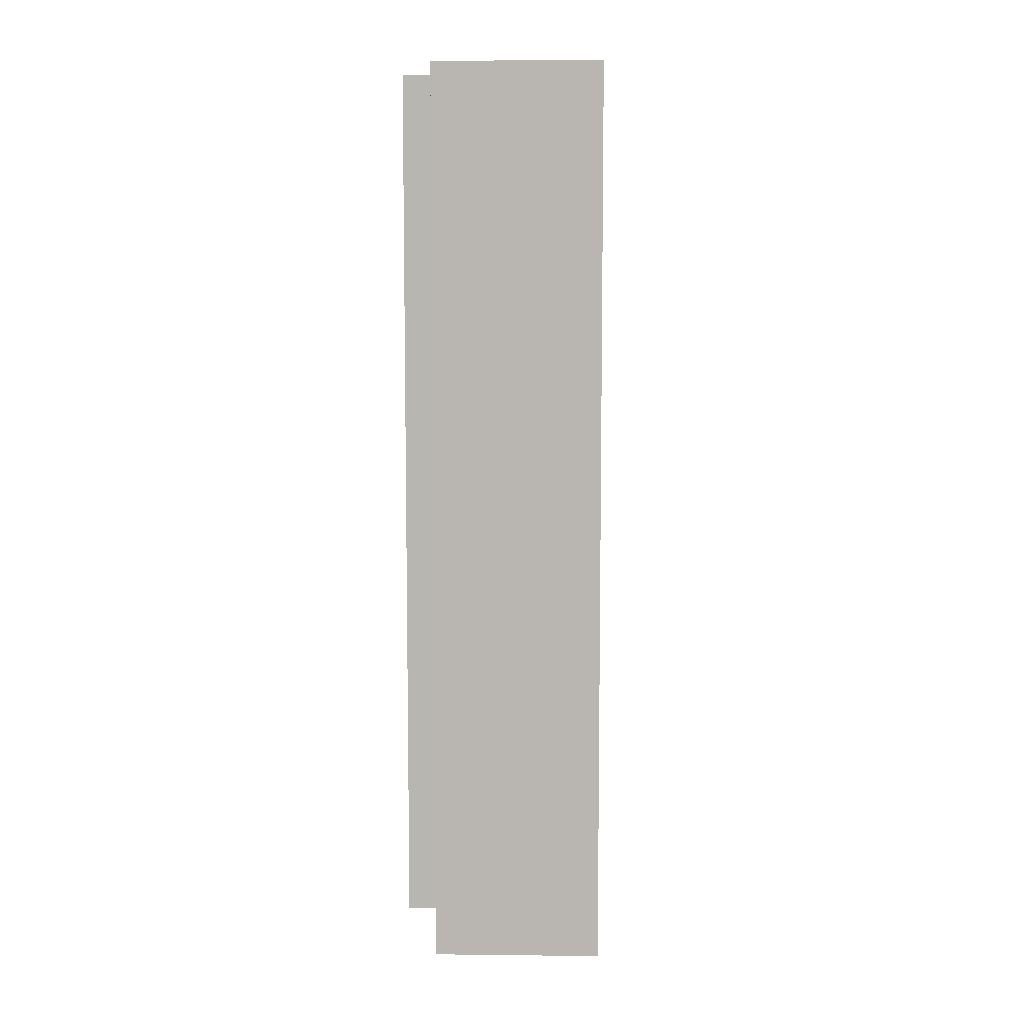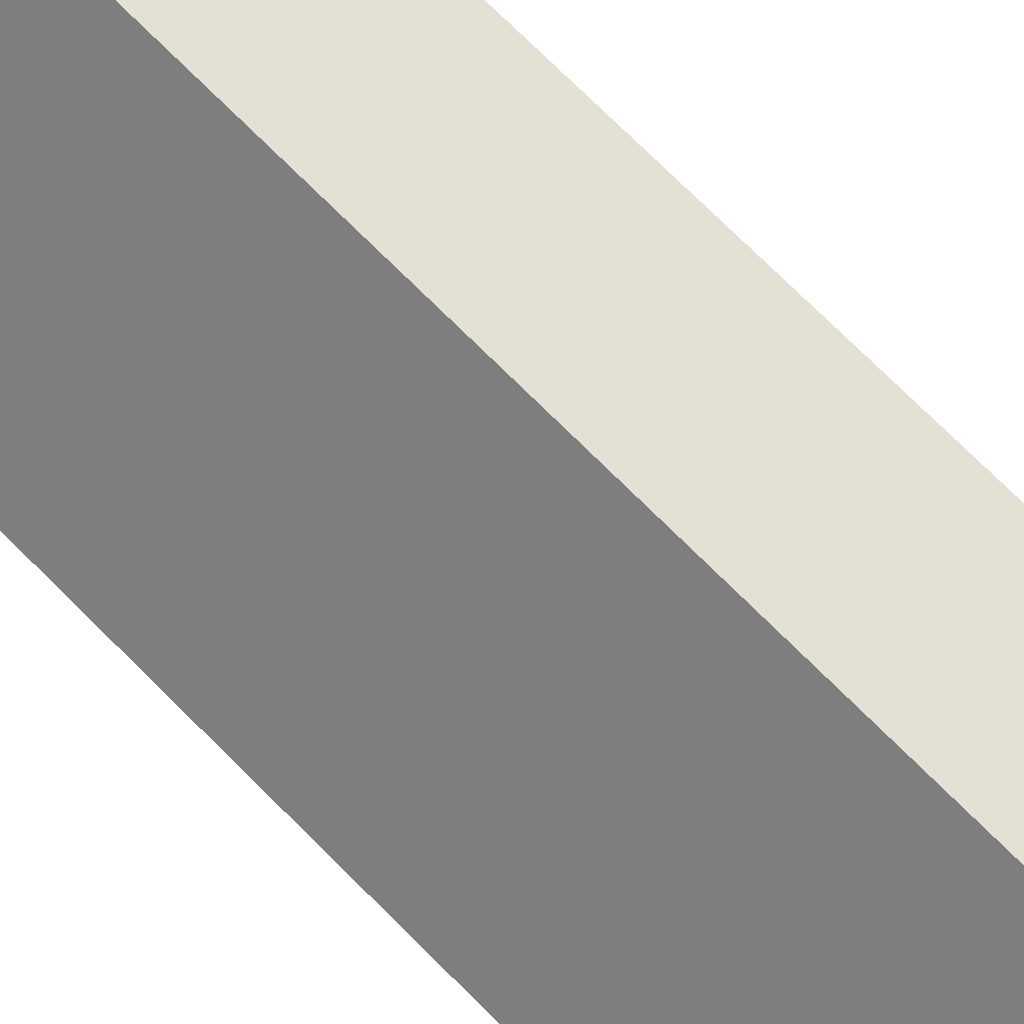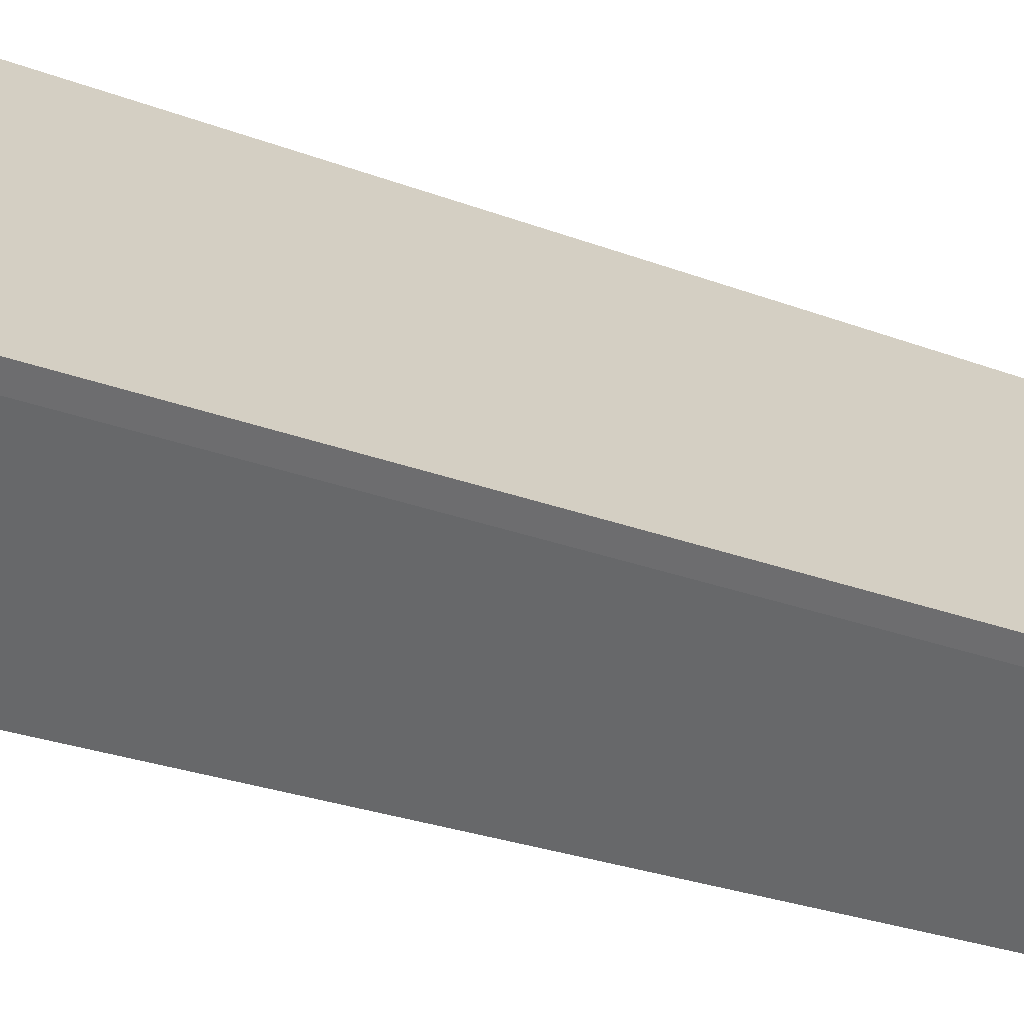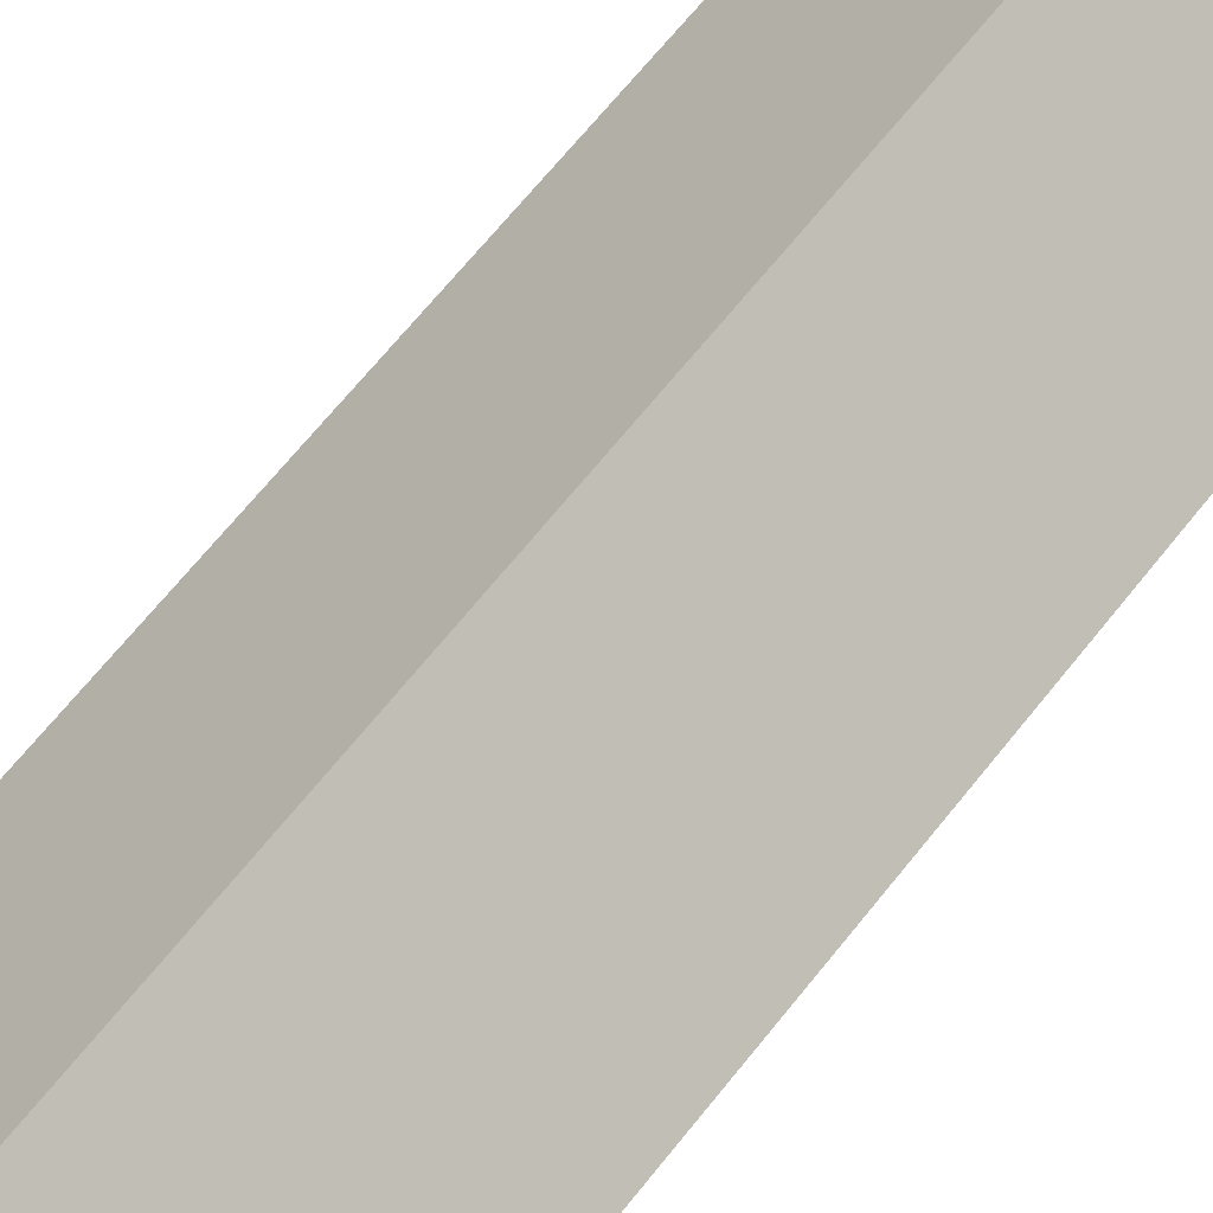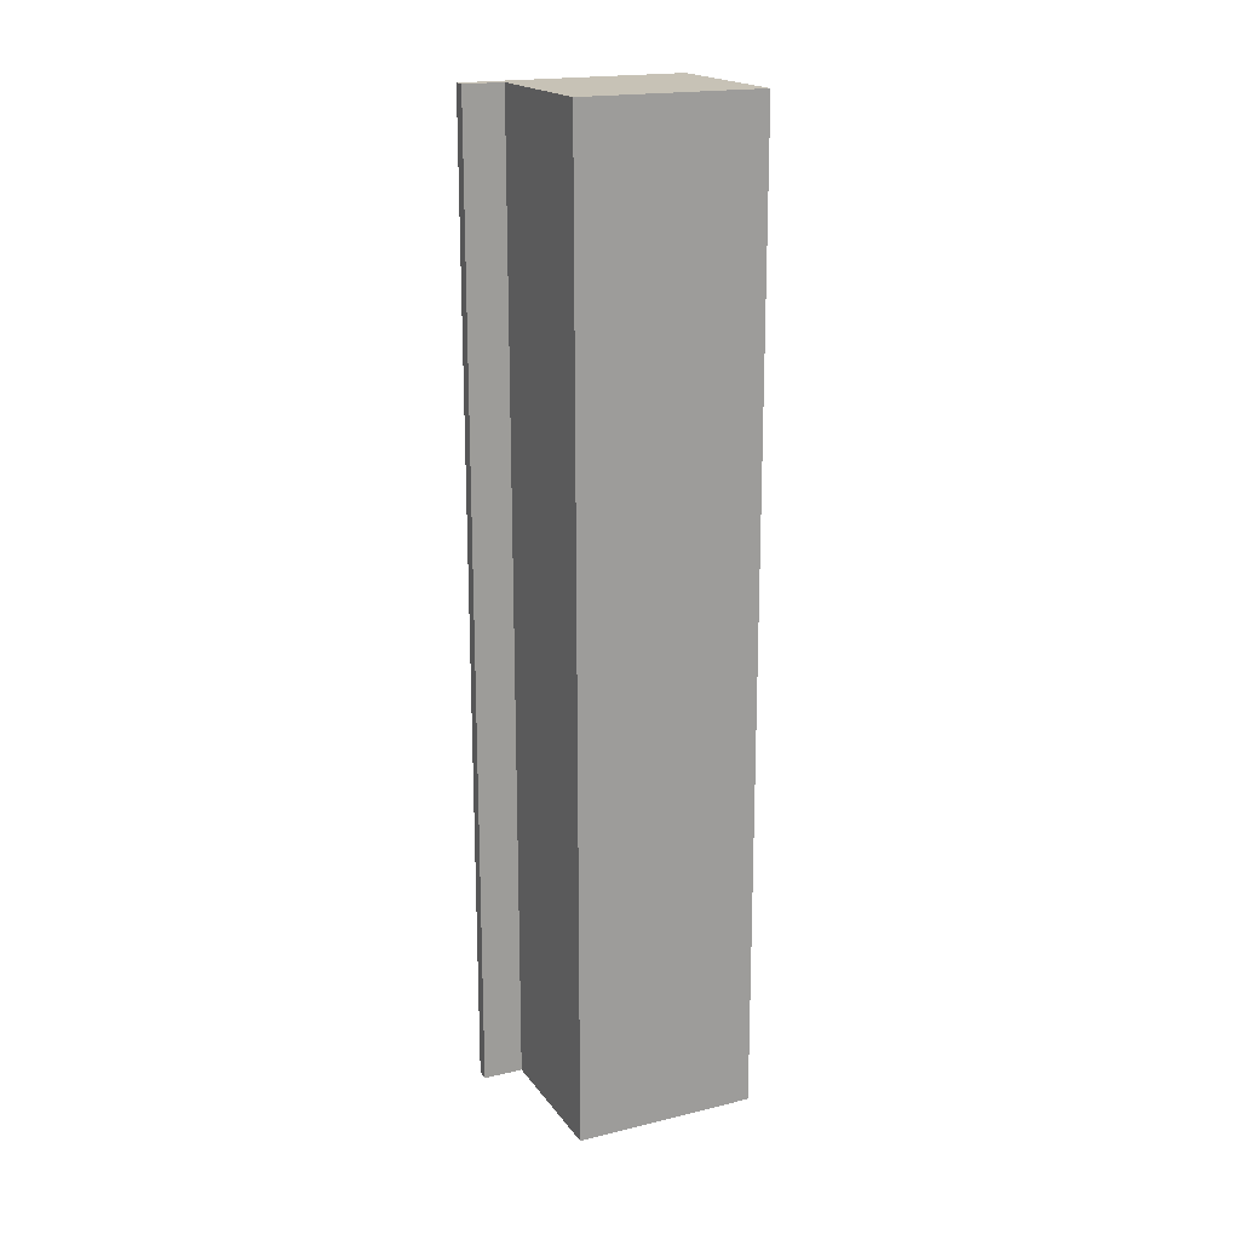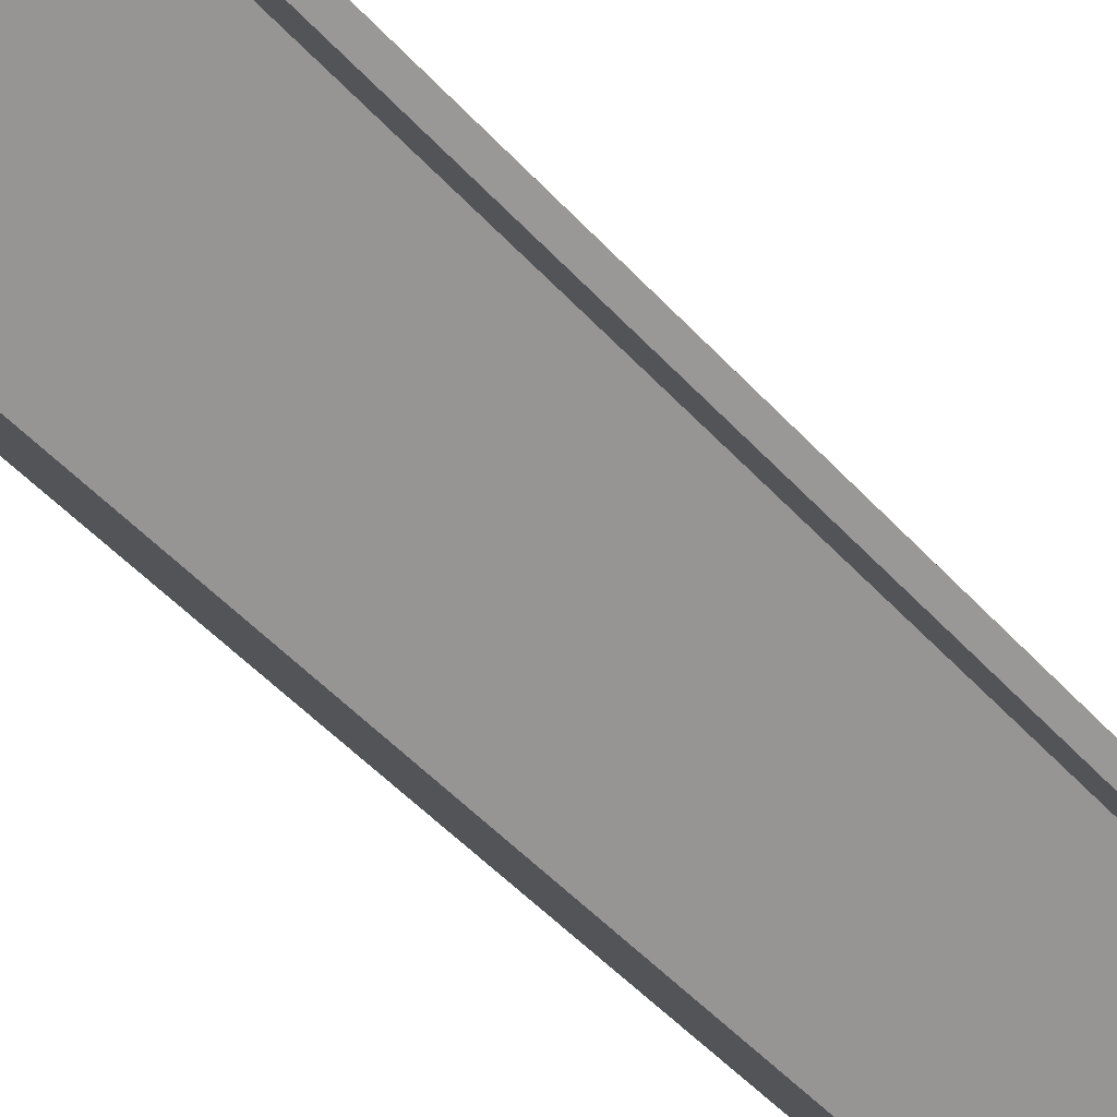
<metadata>
{"format":"obj","ext":"obj","renderer":"f3d","projection":"perspective","resolution":1024,"background":"white","views":[{"elev":7.9,"azim":-128.6,"up":"+Y"},{"elev":73.0,"azim":135.1,"up":"+Z"},{"elev":-18.3,"azim":49.5,"up":"+Z"},{"elev":61.7,"azim":-142.7,"up":"+Z"},{"elev":19.2,"azim":-154.8,"up":"+Y"},{"elev":-41.6,"azim":36.4,"up":"+Z"}]}
</metadata>
<code>
v  0 18.82 1.152e-15
v  2.384 18.82 2.011
v  2.259 18.82 -2.662
v  4.403 18.82 -0.904
v  5.096 18.82 -1.314
v  4.904 18.82 -1.483
v  2.259 1.63e-16 -2.662
v  0 0 0
v  4.904 9.081e-17 -1.483
v  4.403 5.535e-17 -0.904
v  2.384 -1.231e-16 2.011
v  5.096 8.046e-17 -1.314
g defaultobject
f 1 2 3
f 4 3 2
f 5 4 2
f 6 4 5
f 7 1 3
f 1 7 8
f 9 4 6
f 4 9 10
f 8 2 1
f 2 8 11
f 11 5 2
f 5 11 12
f 12 6 5
f 6 12 9
f 10 3 4
f 3 10 7
f 7 11 8
f 11 7 10
f 11 10 12
f 12 10 9

</code>
